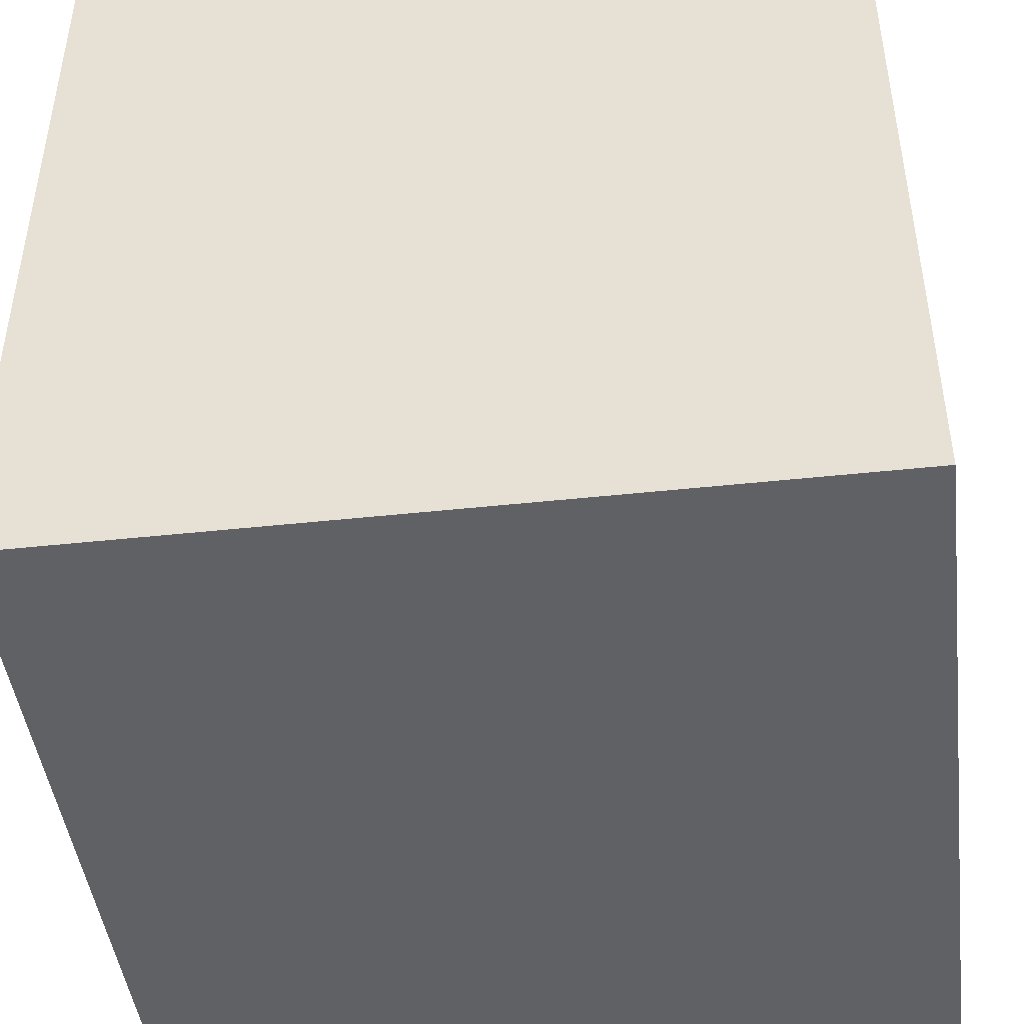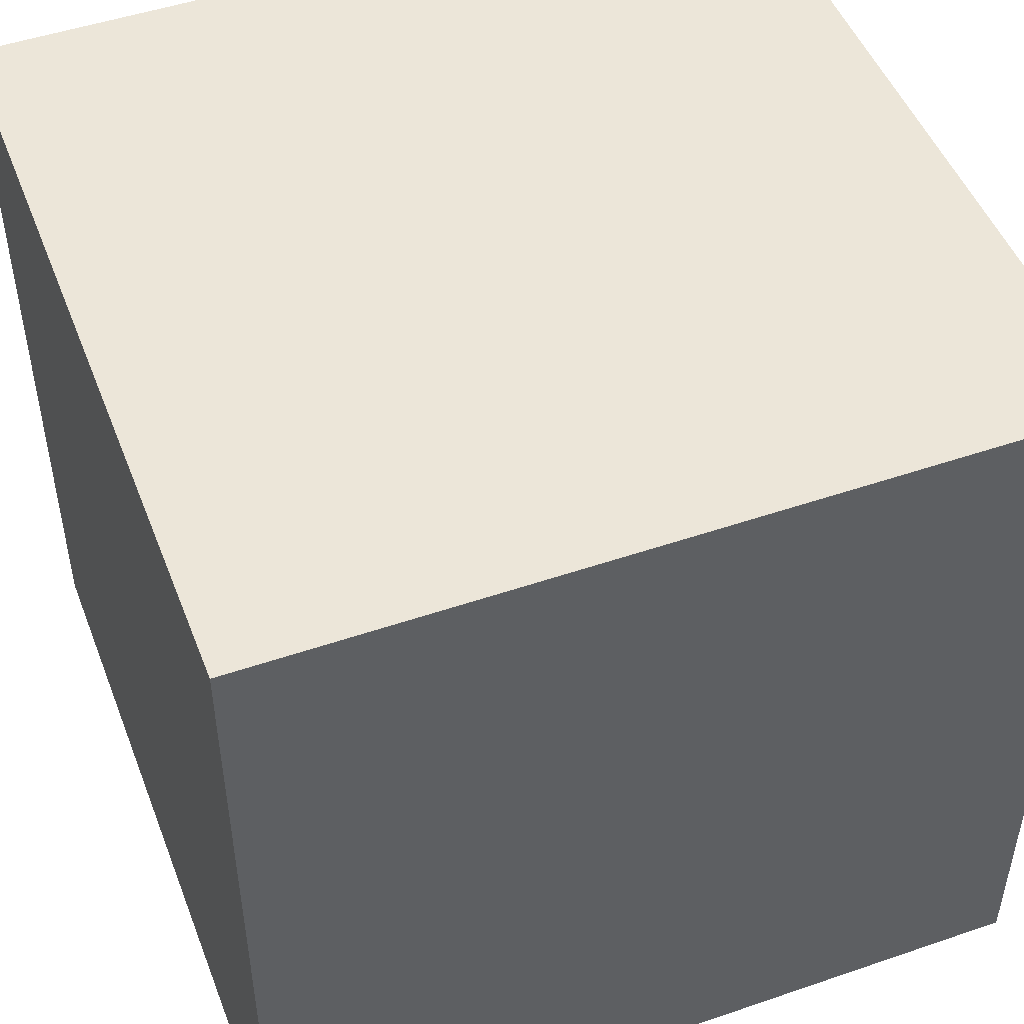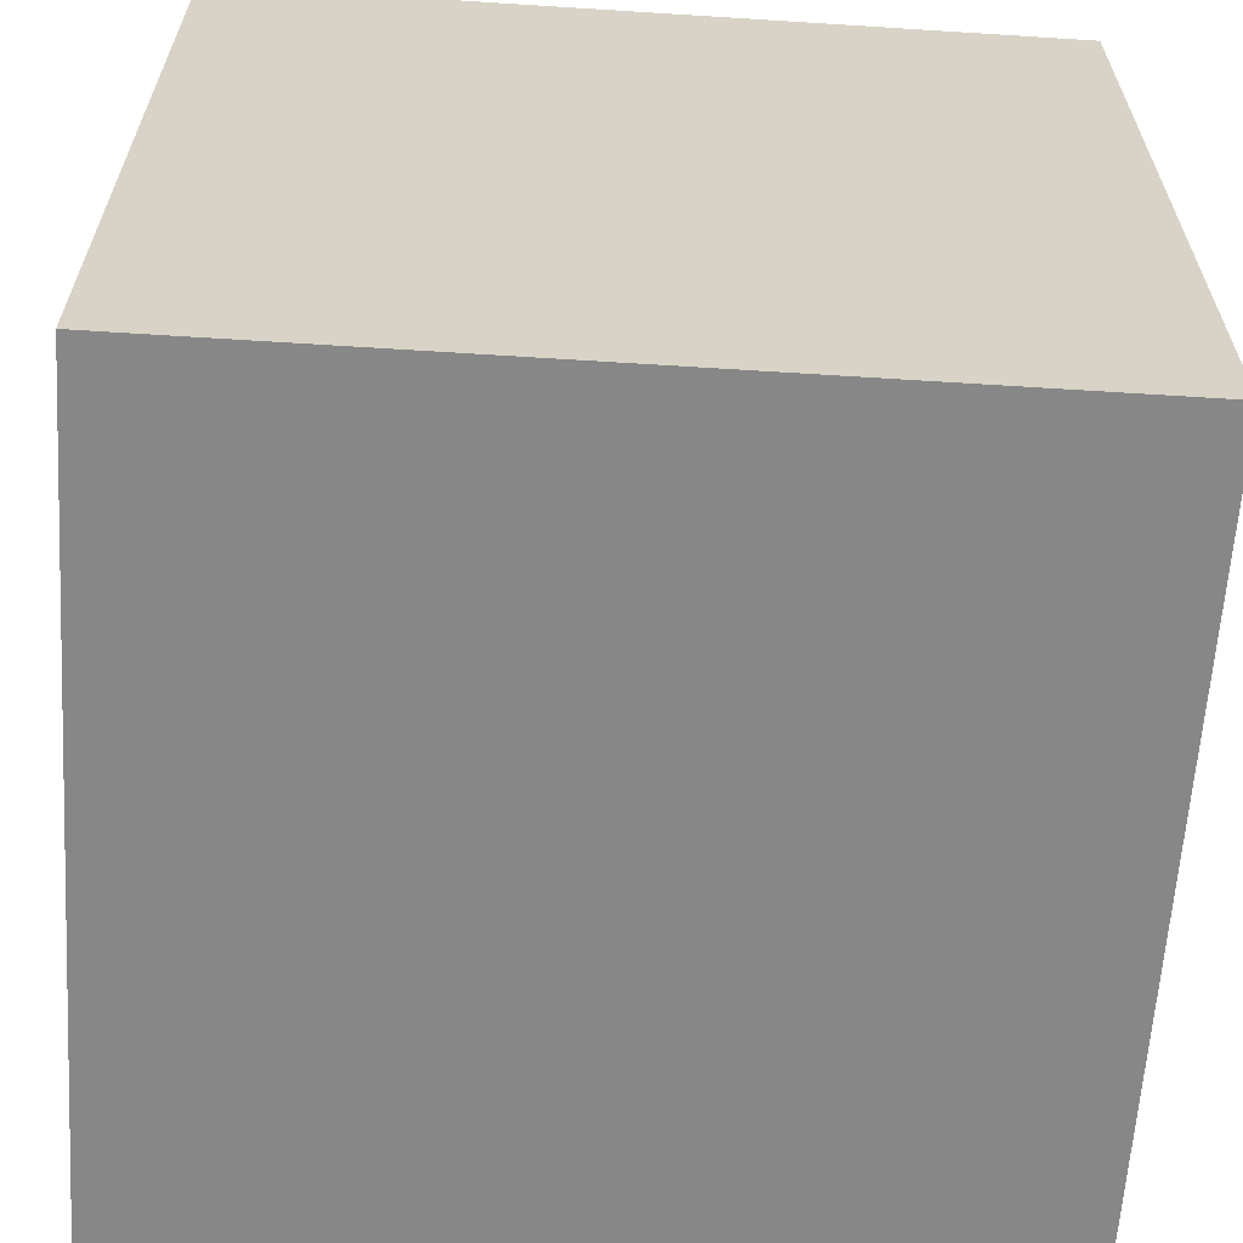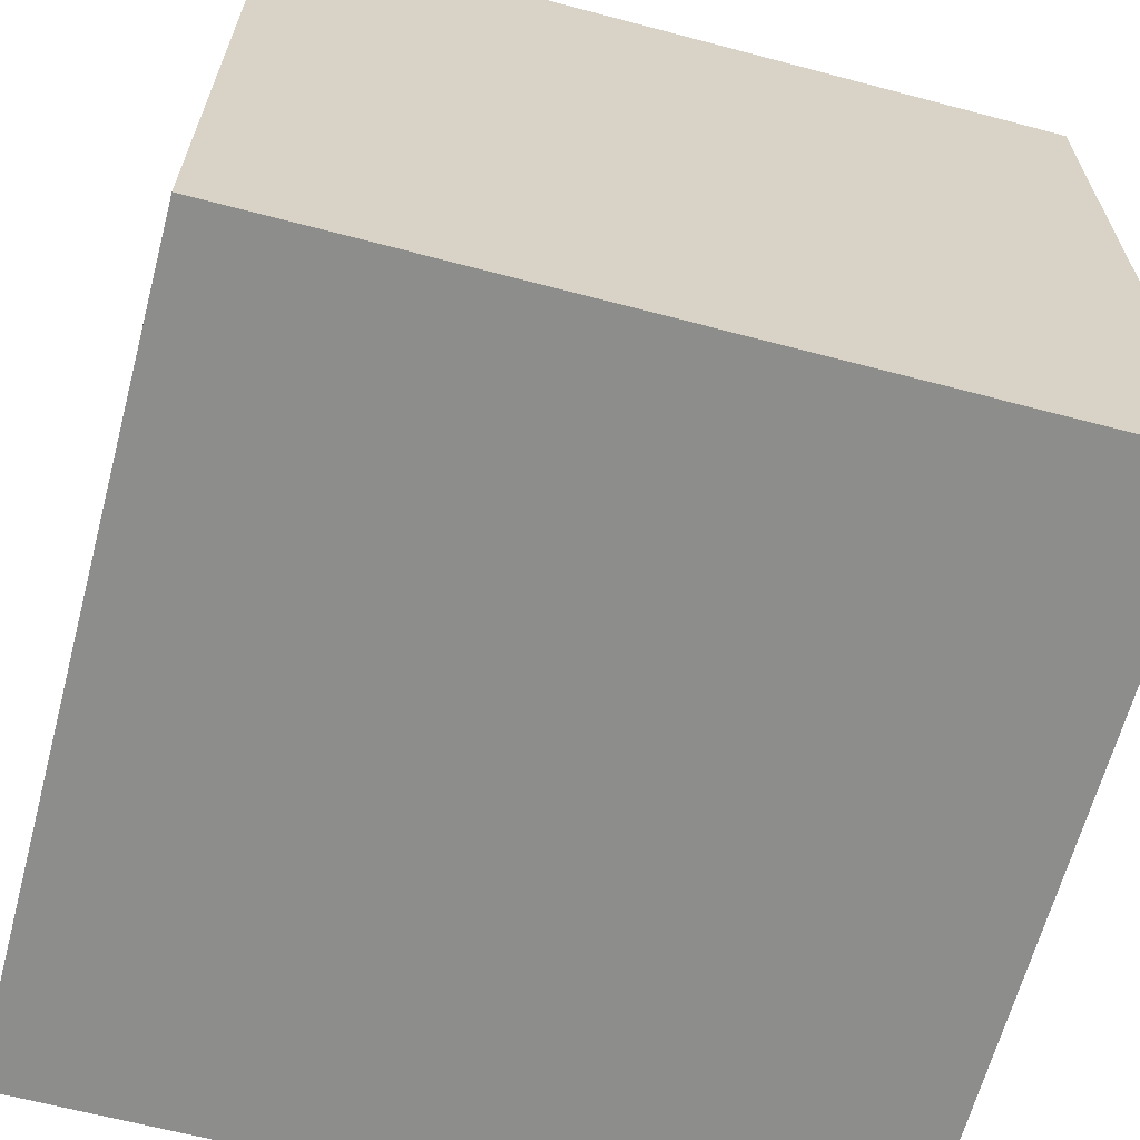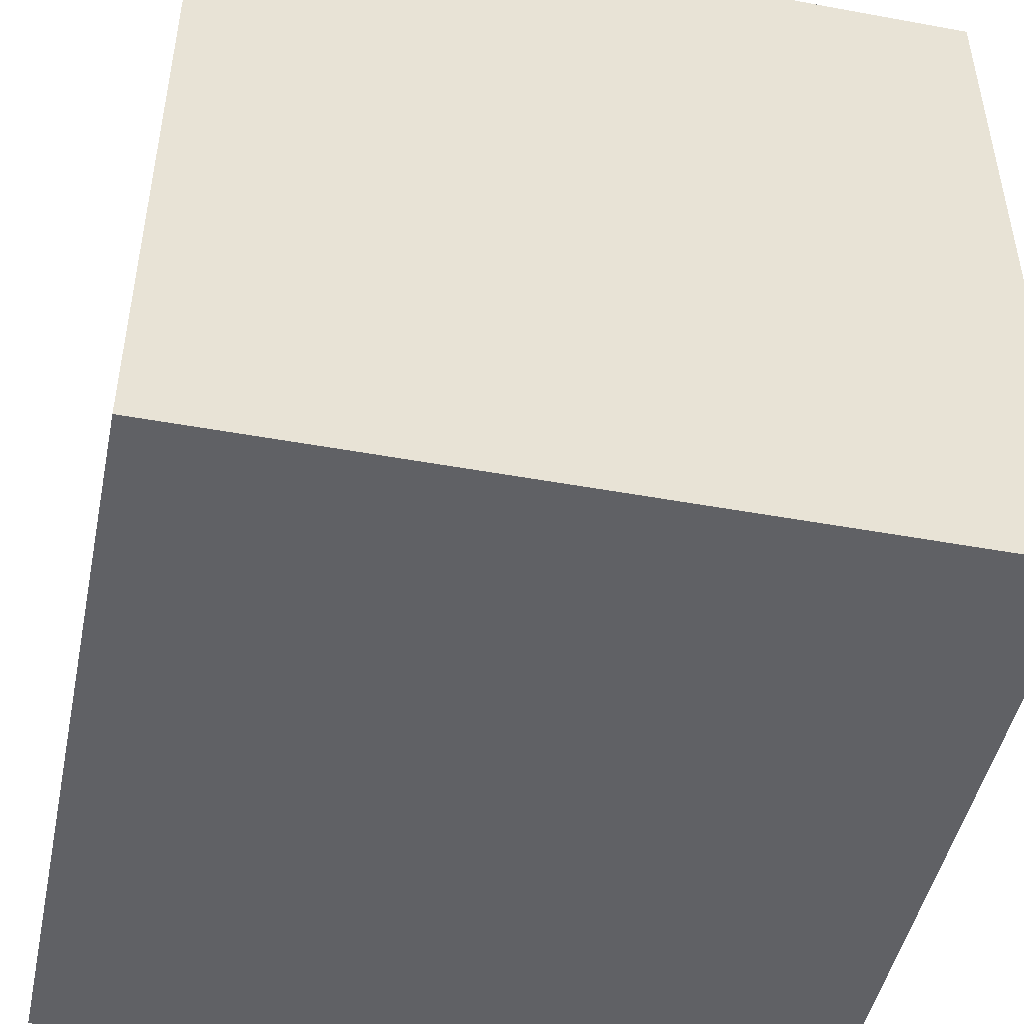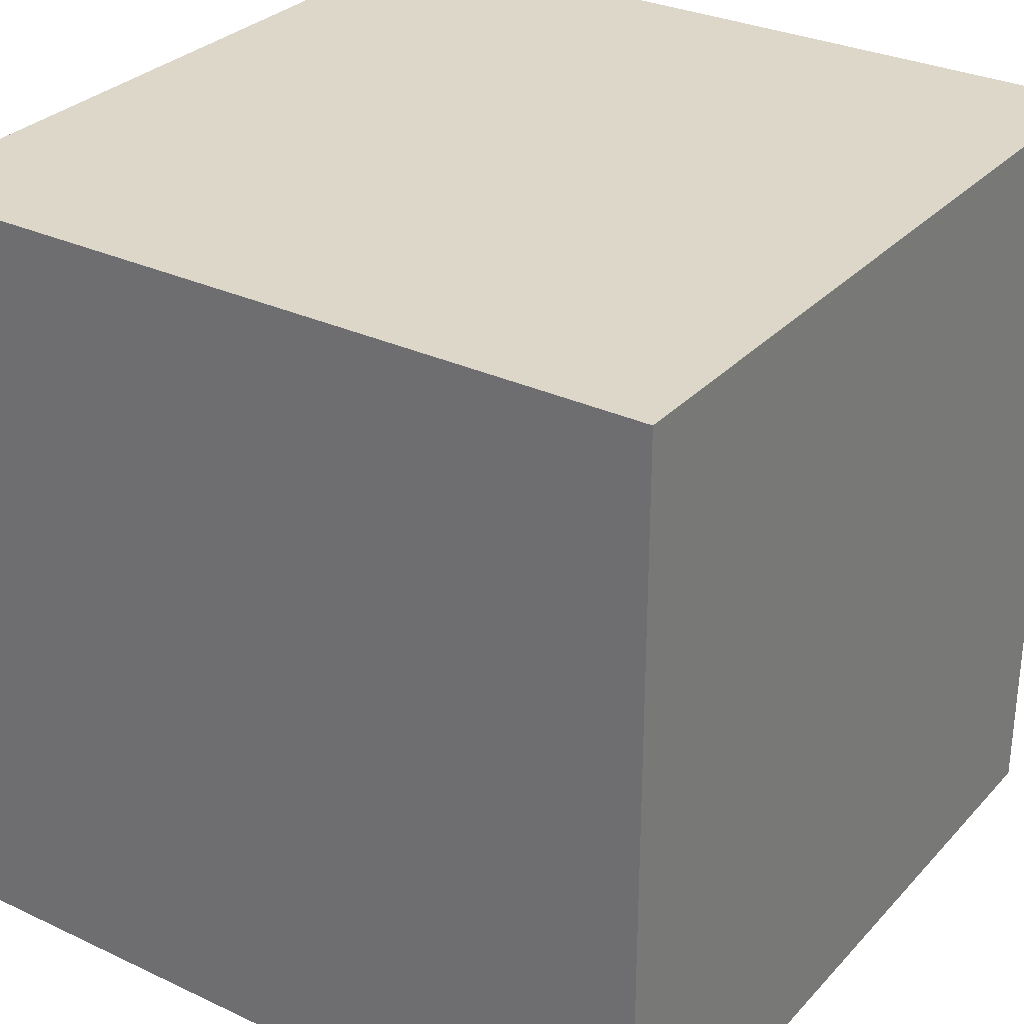
<metadata>
{"format":"obj","ext":"obj","renderer":"f3d","projection":"perspective","resolution":1024,"background":"white","views":[{"elev":-45.4,"azim":97.1,"up":"+Y"},{"elev":49.1,"azim":-20.8,"up":"+Y"},{"elev":-62.6,"azim":-93.7,"up":"+Y"},{"elev":-64.5,"azim":75.1,"up":"+Y"},{"elev":-47.3,"azim":-11.7,"up":"+Y"},{"elev":30.3,"azim":34.2,"up":"+Z"}]}
</metadata>
<code>
o cube
v 1 1 -1
v 1 -1 -1
v -1 -1 -1
v -1 1 -1
v -1 -1 1
v -1 1 1
v 1 -1 1
v 1 1 1
f 1 2 3
f 1 3 4
f 5 6 4
f 5 4 3
f 7 8 5
f 8 6 5
f 2 1 7
f 1 8 7
f 1 4 8
f 4 6 8
f 2 7 5
f 2 5 3

</code>
